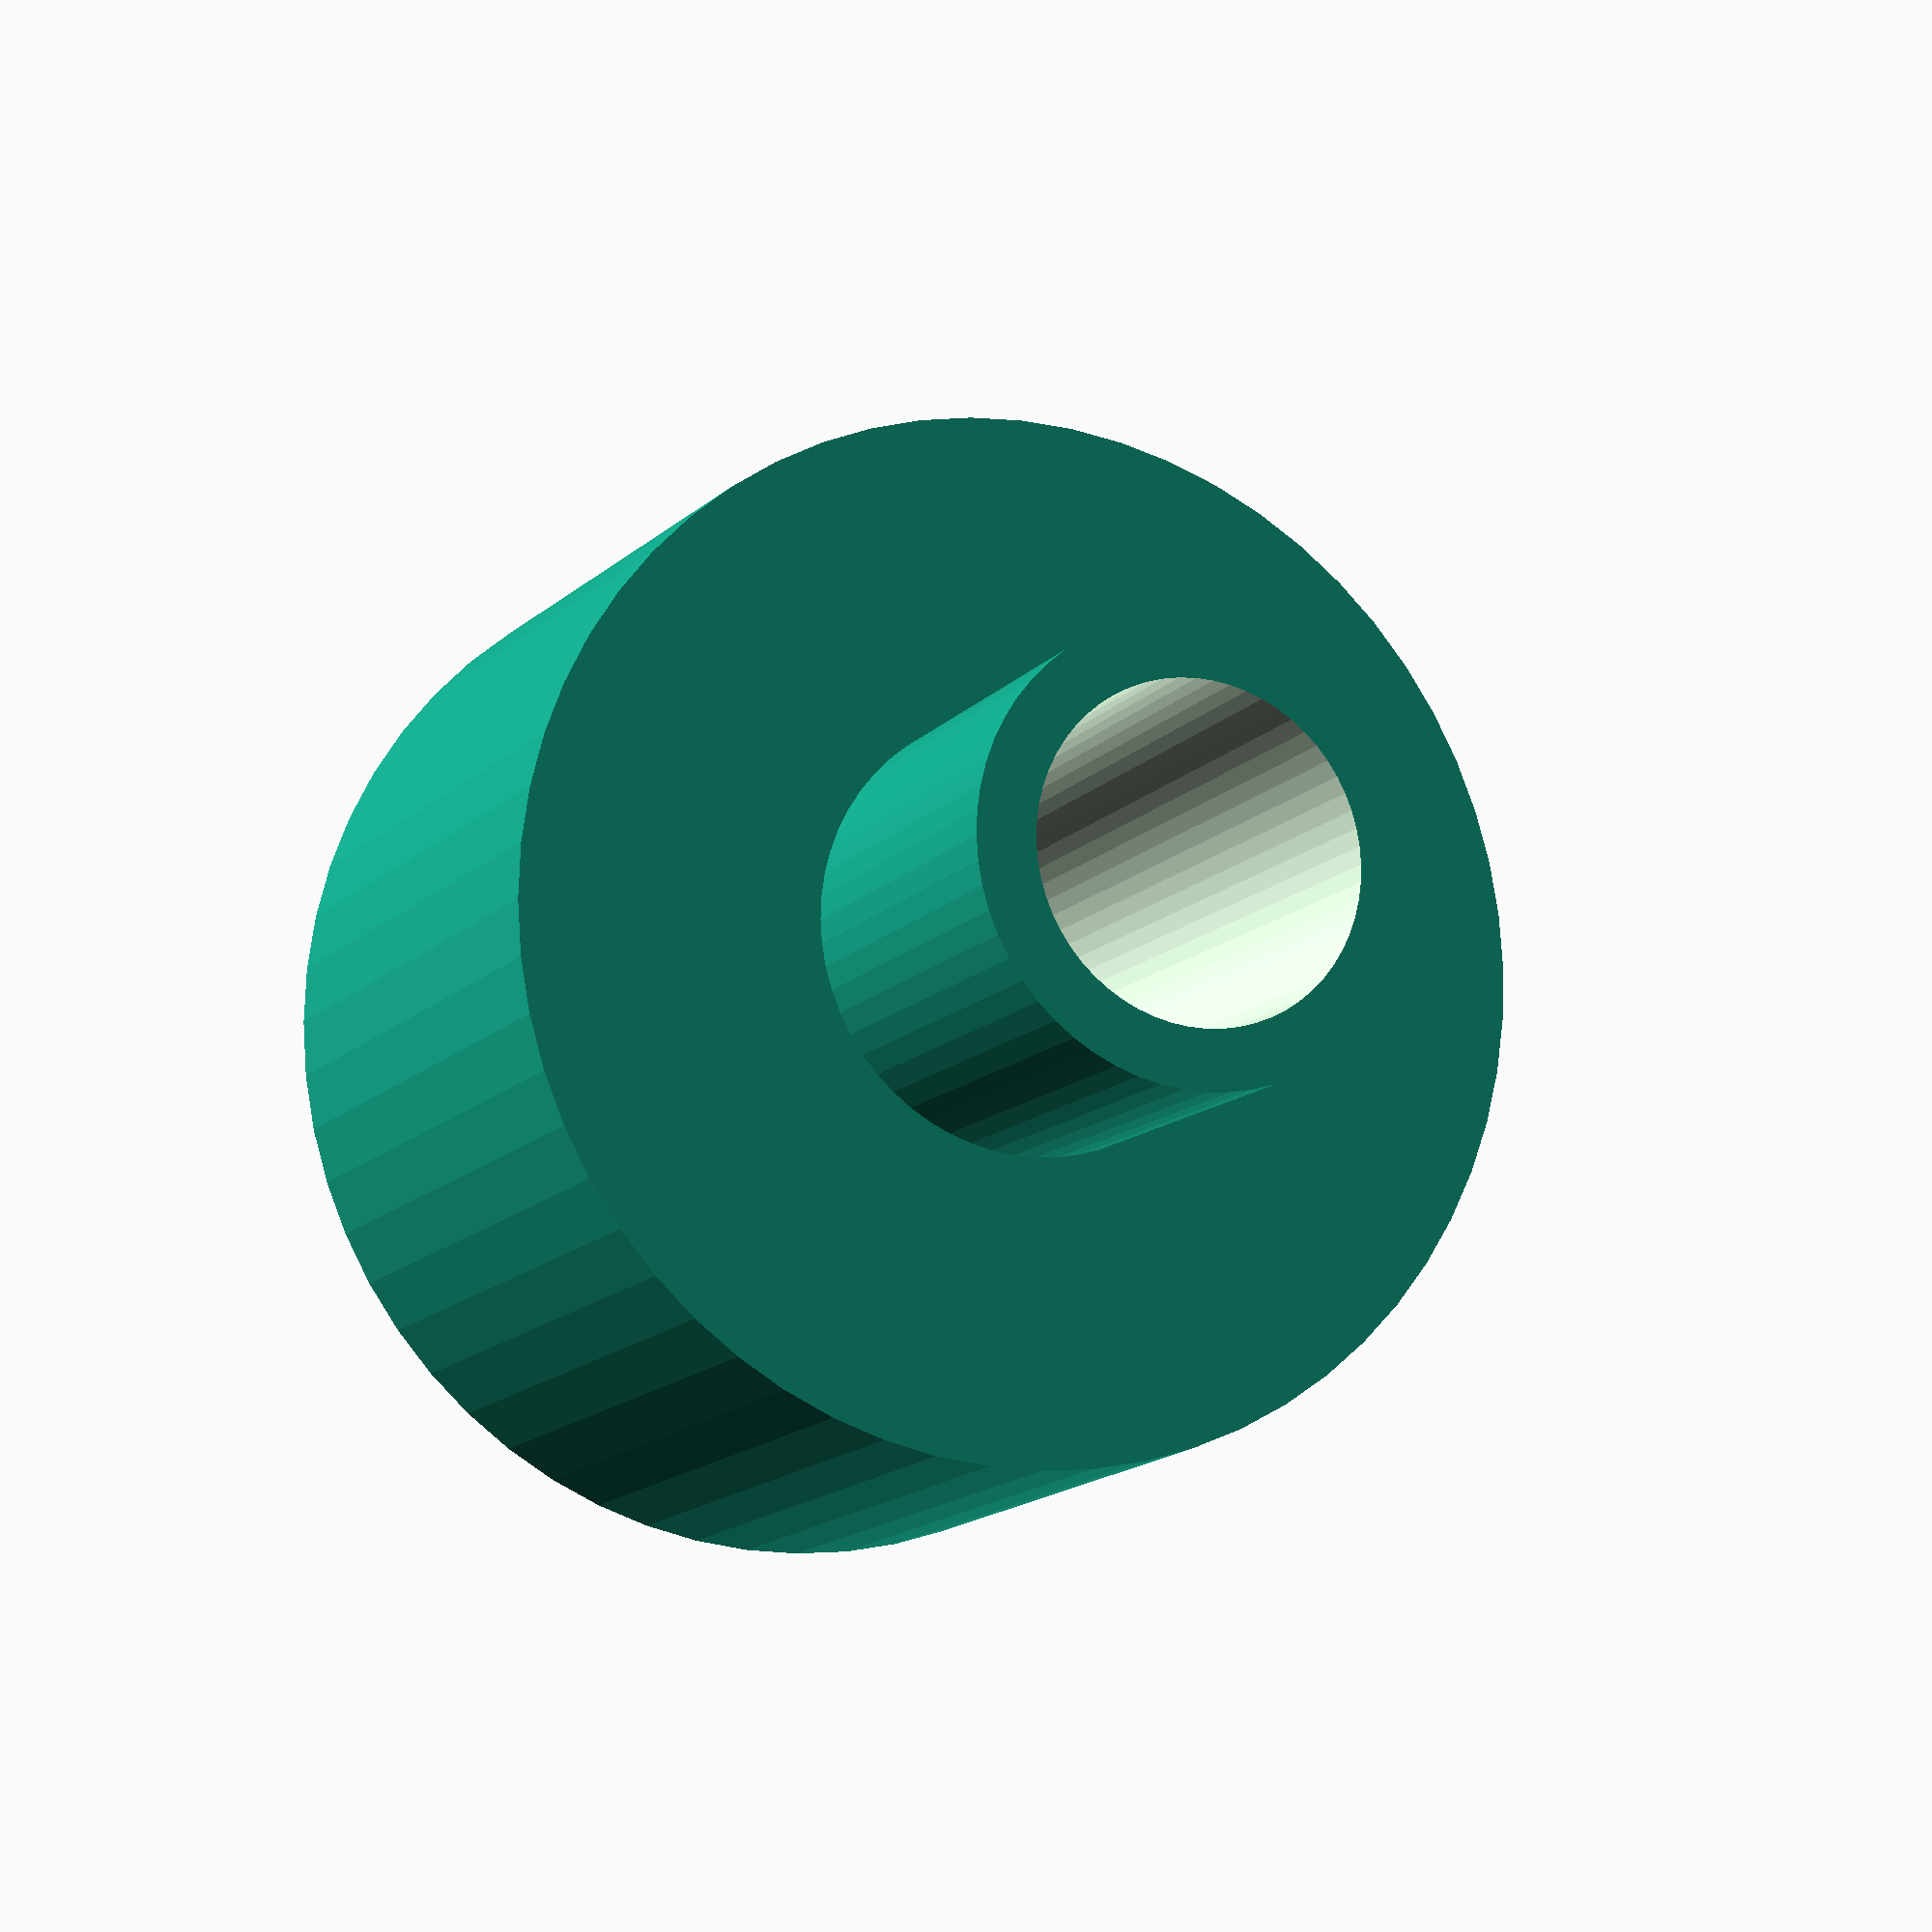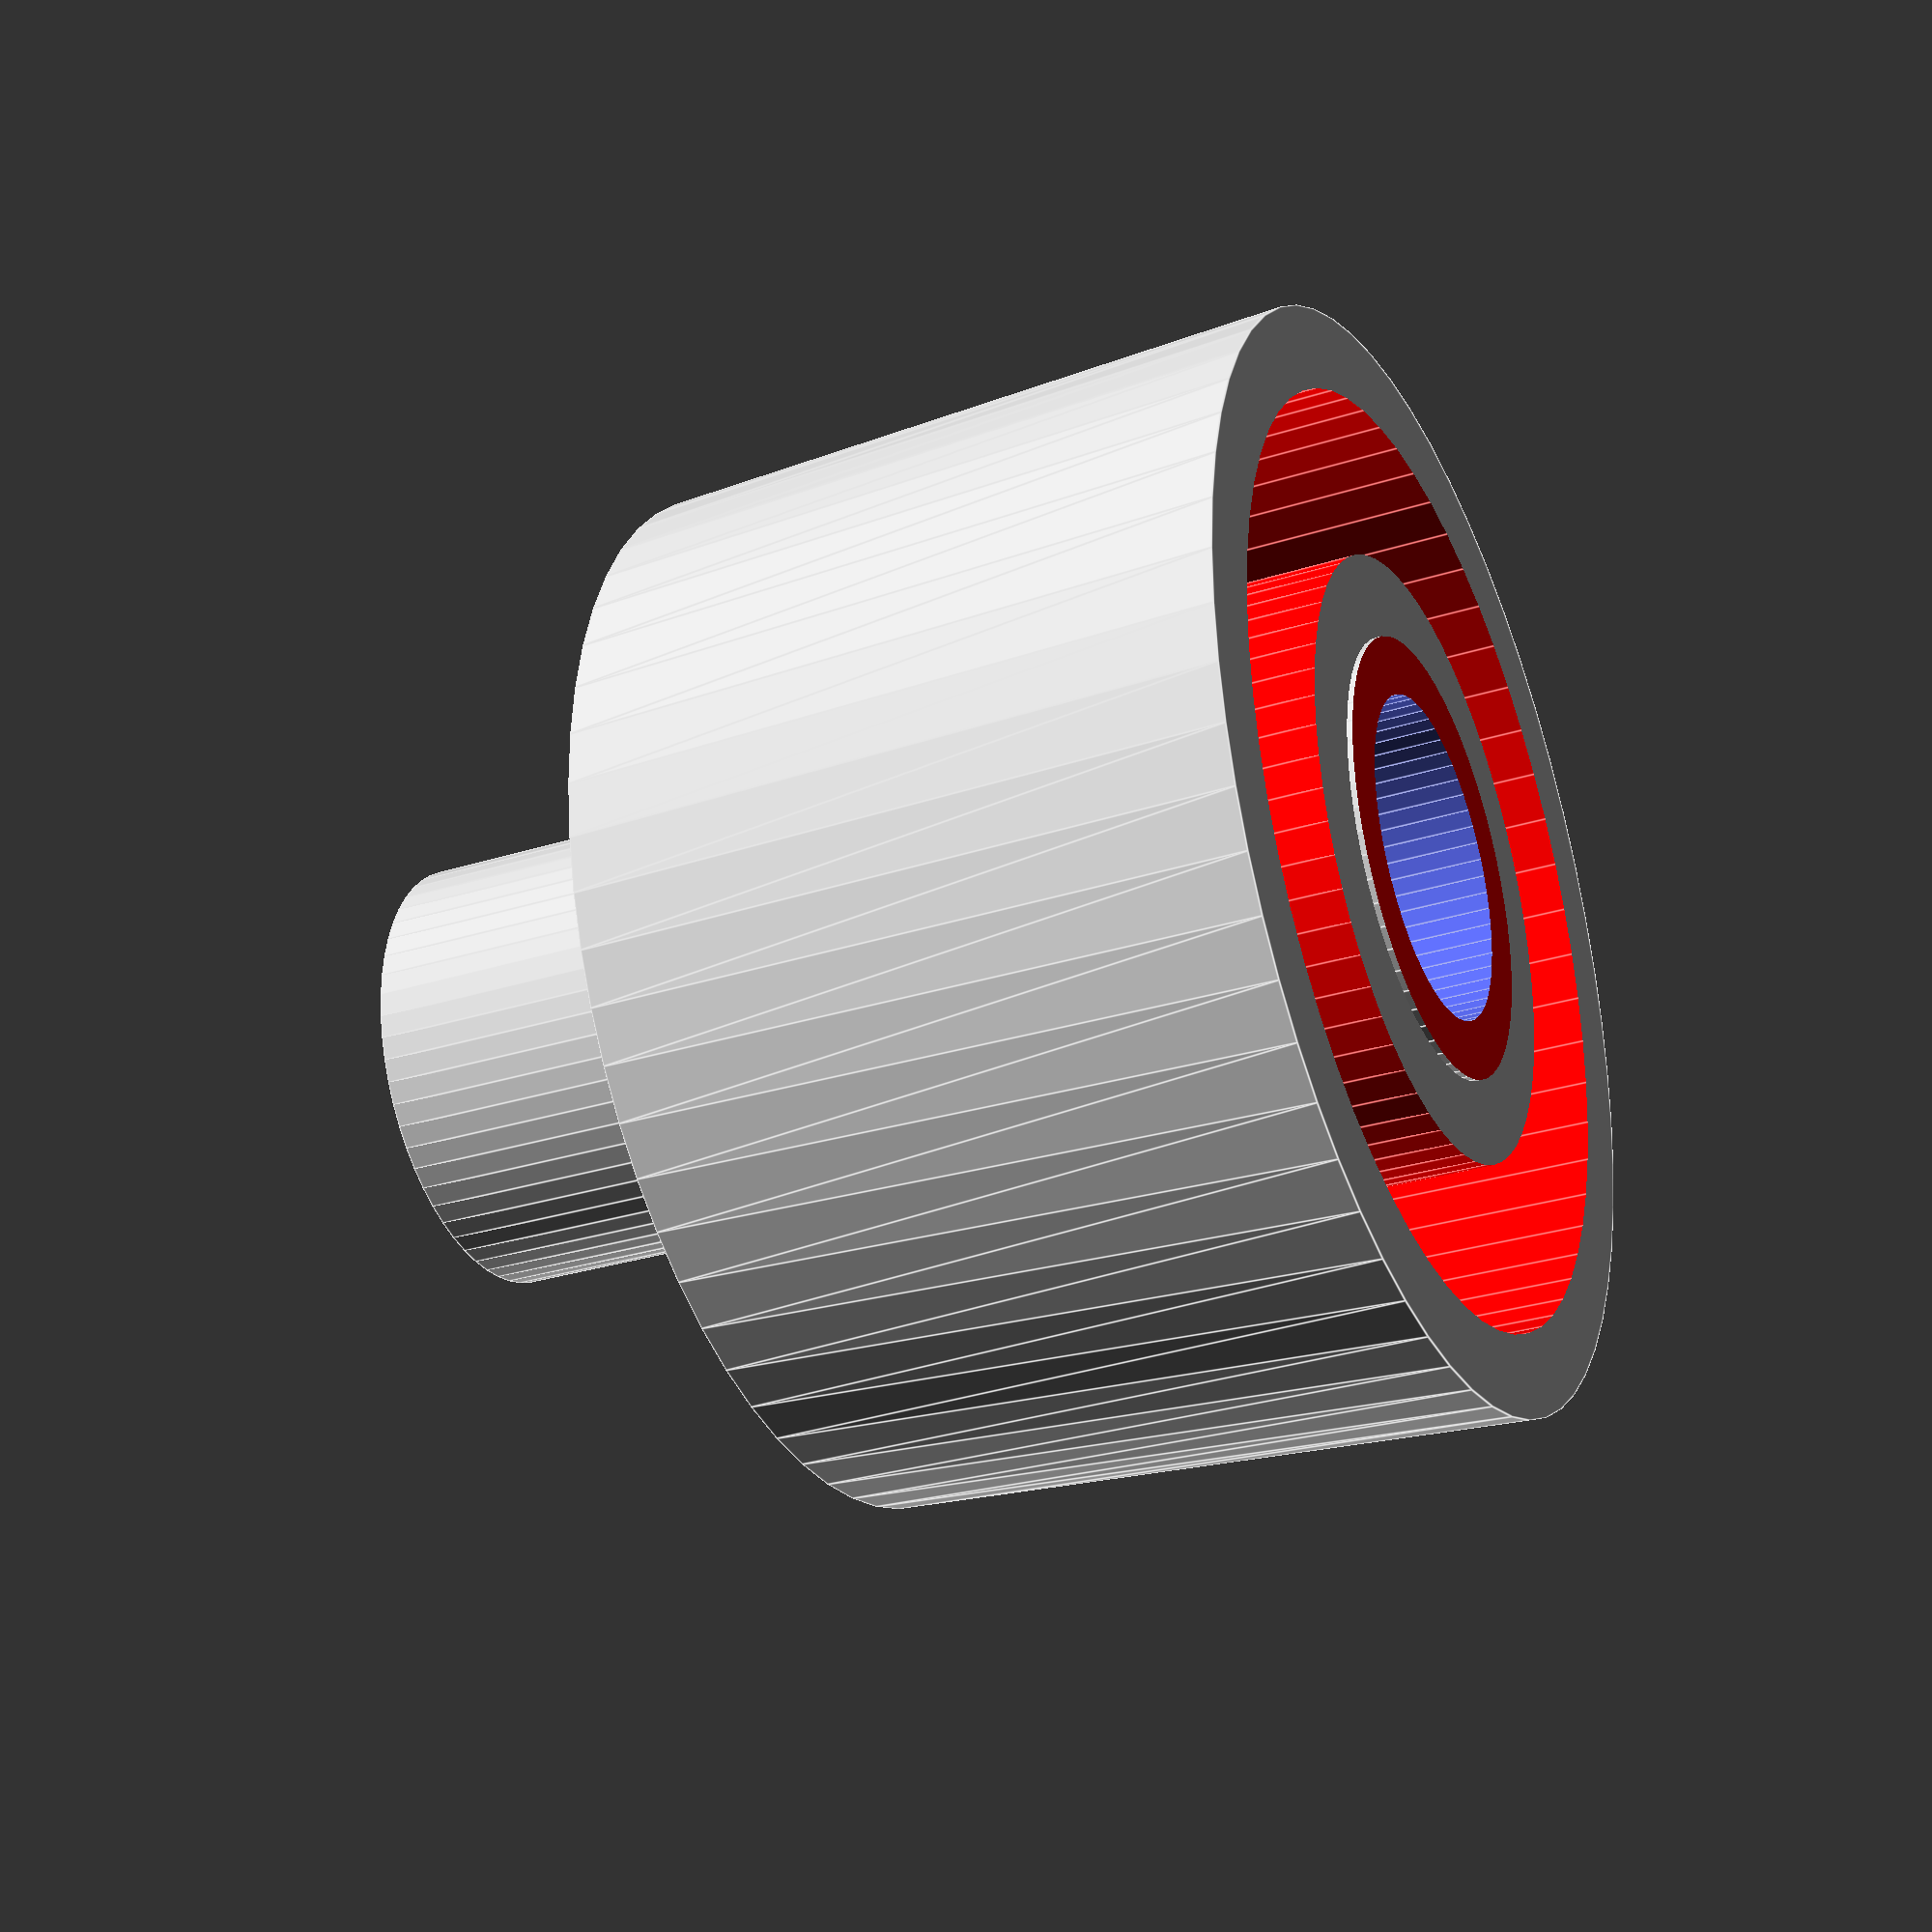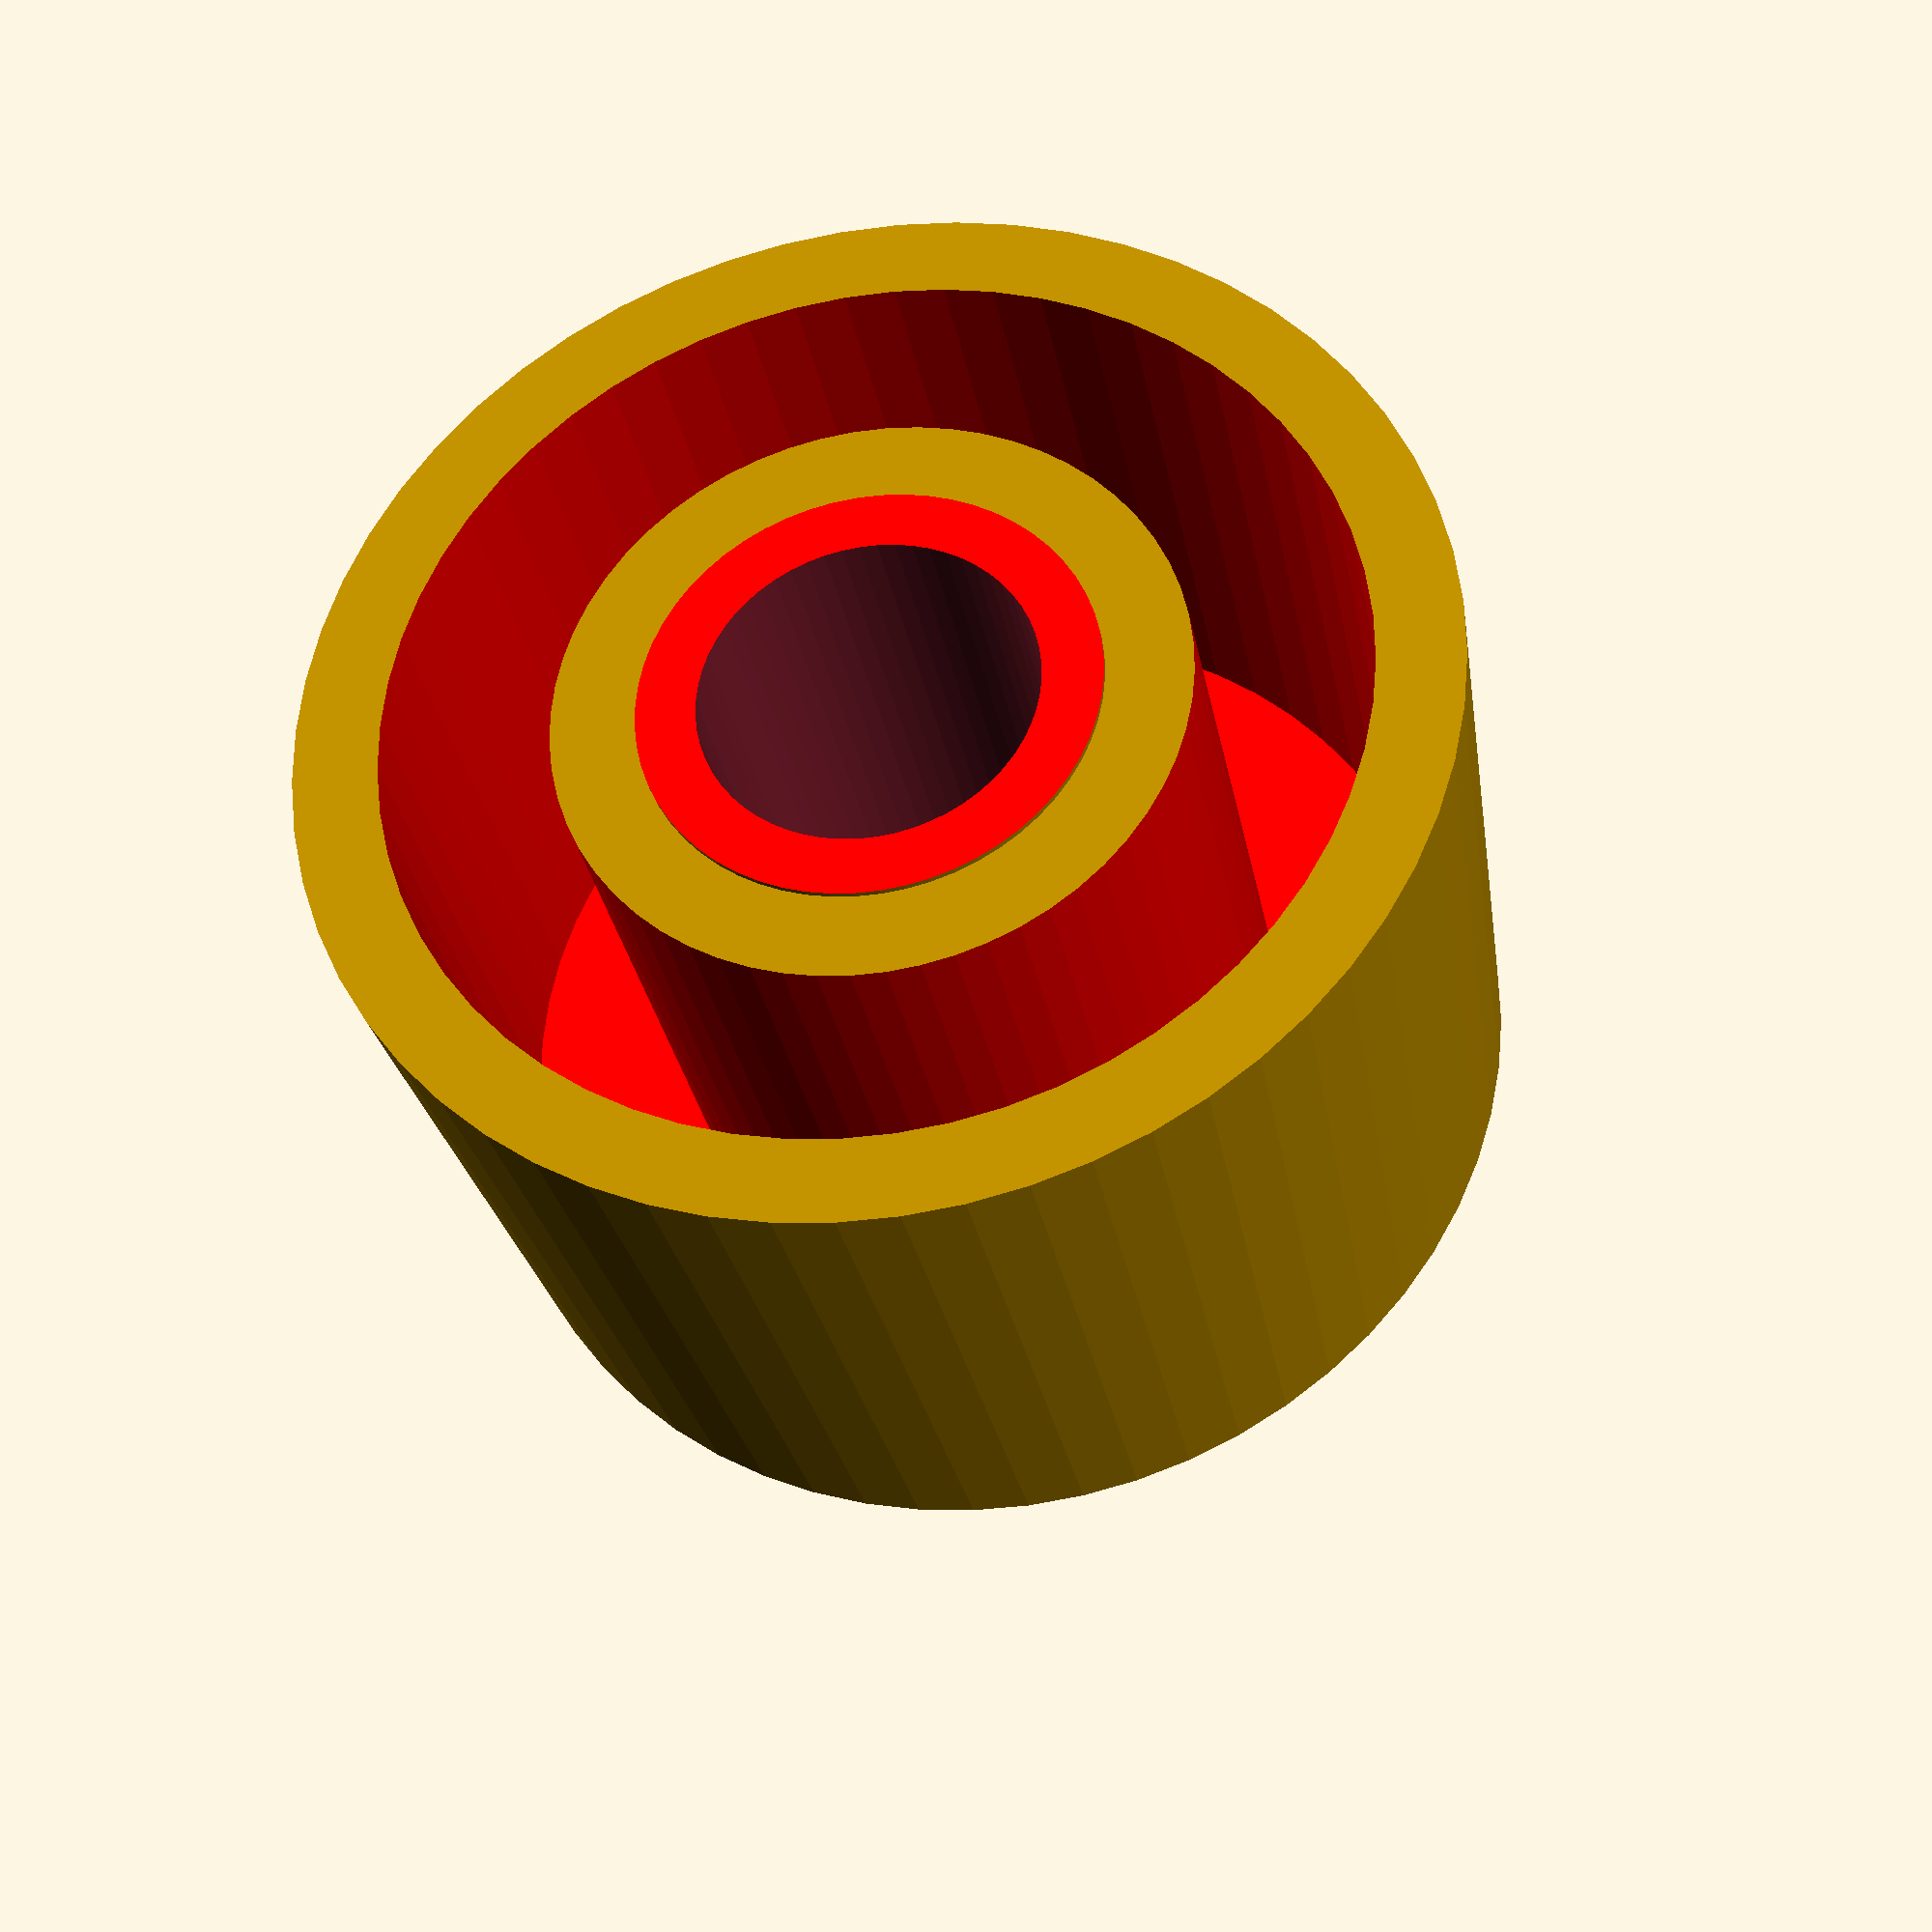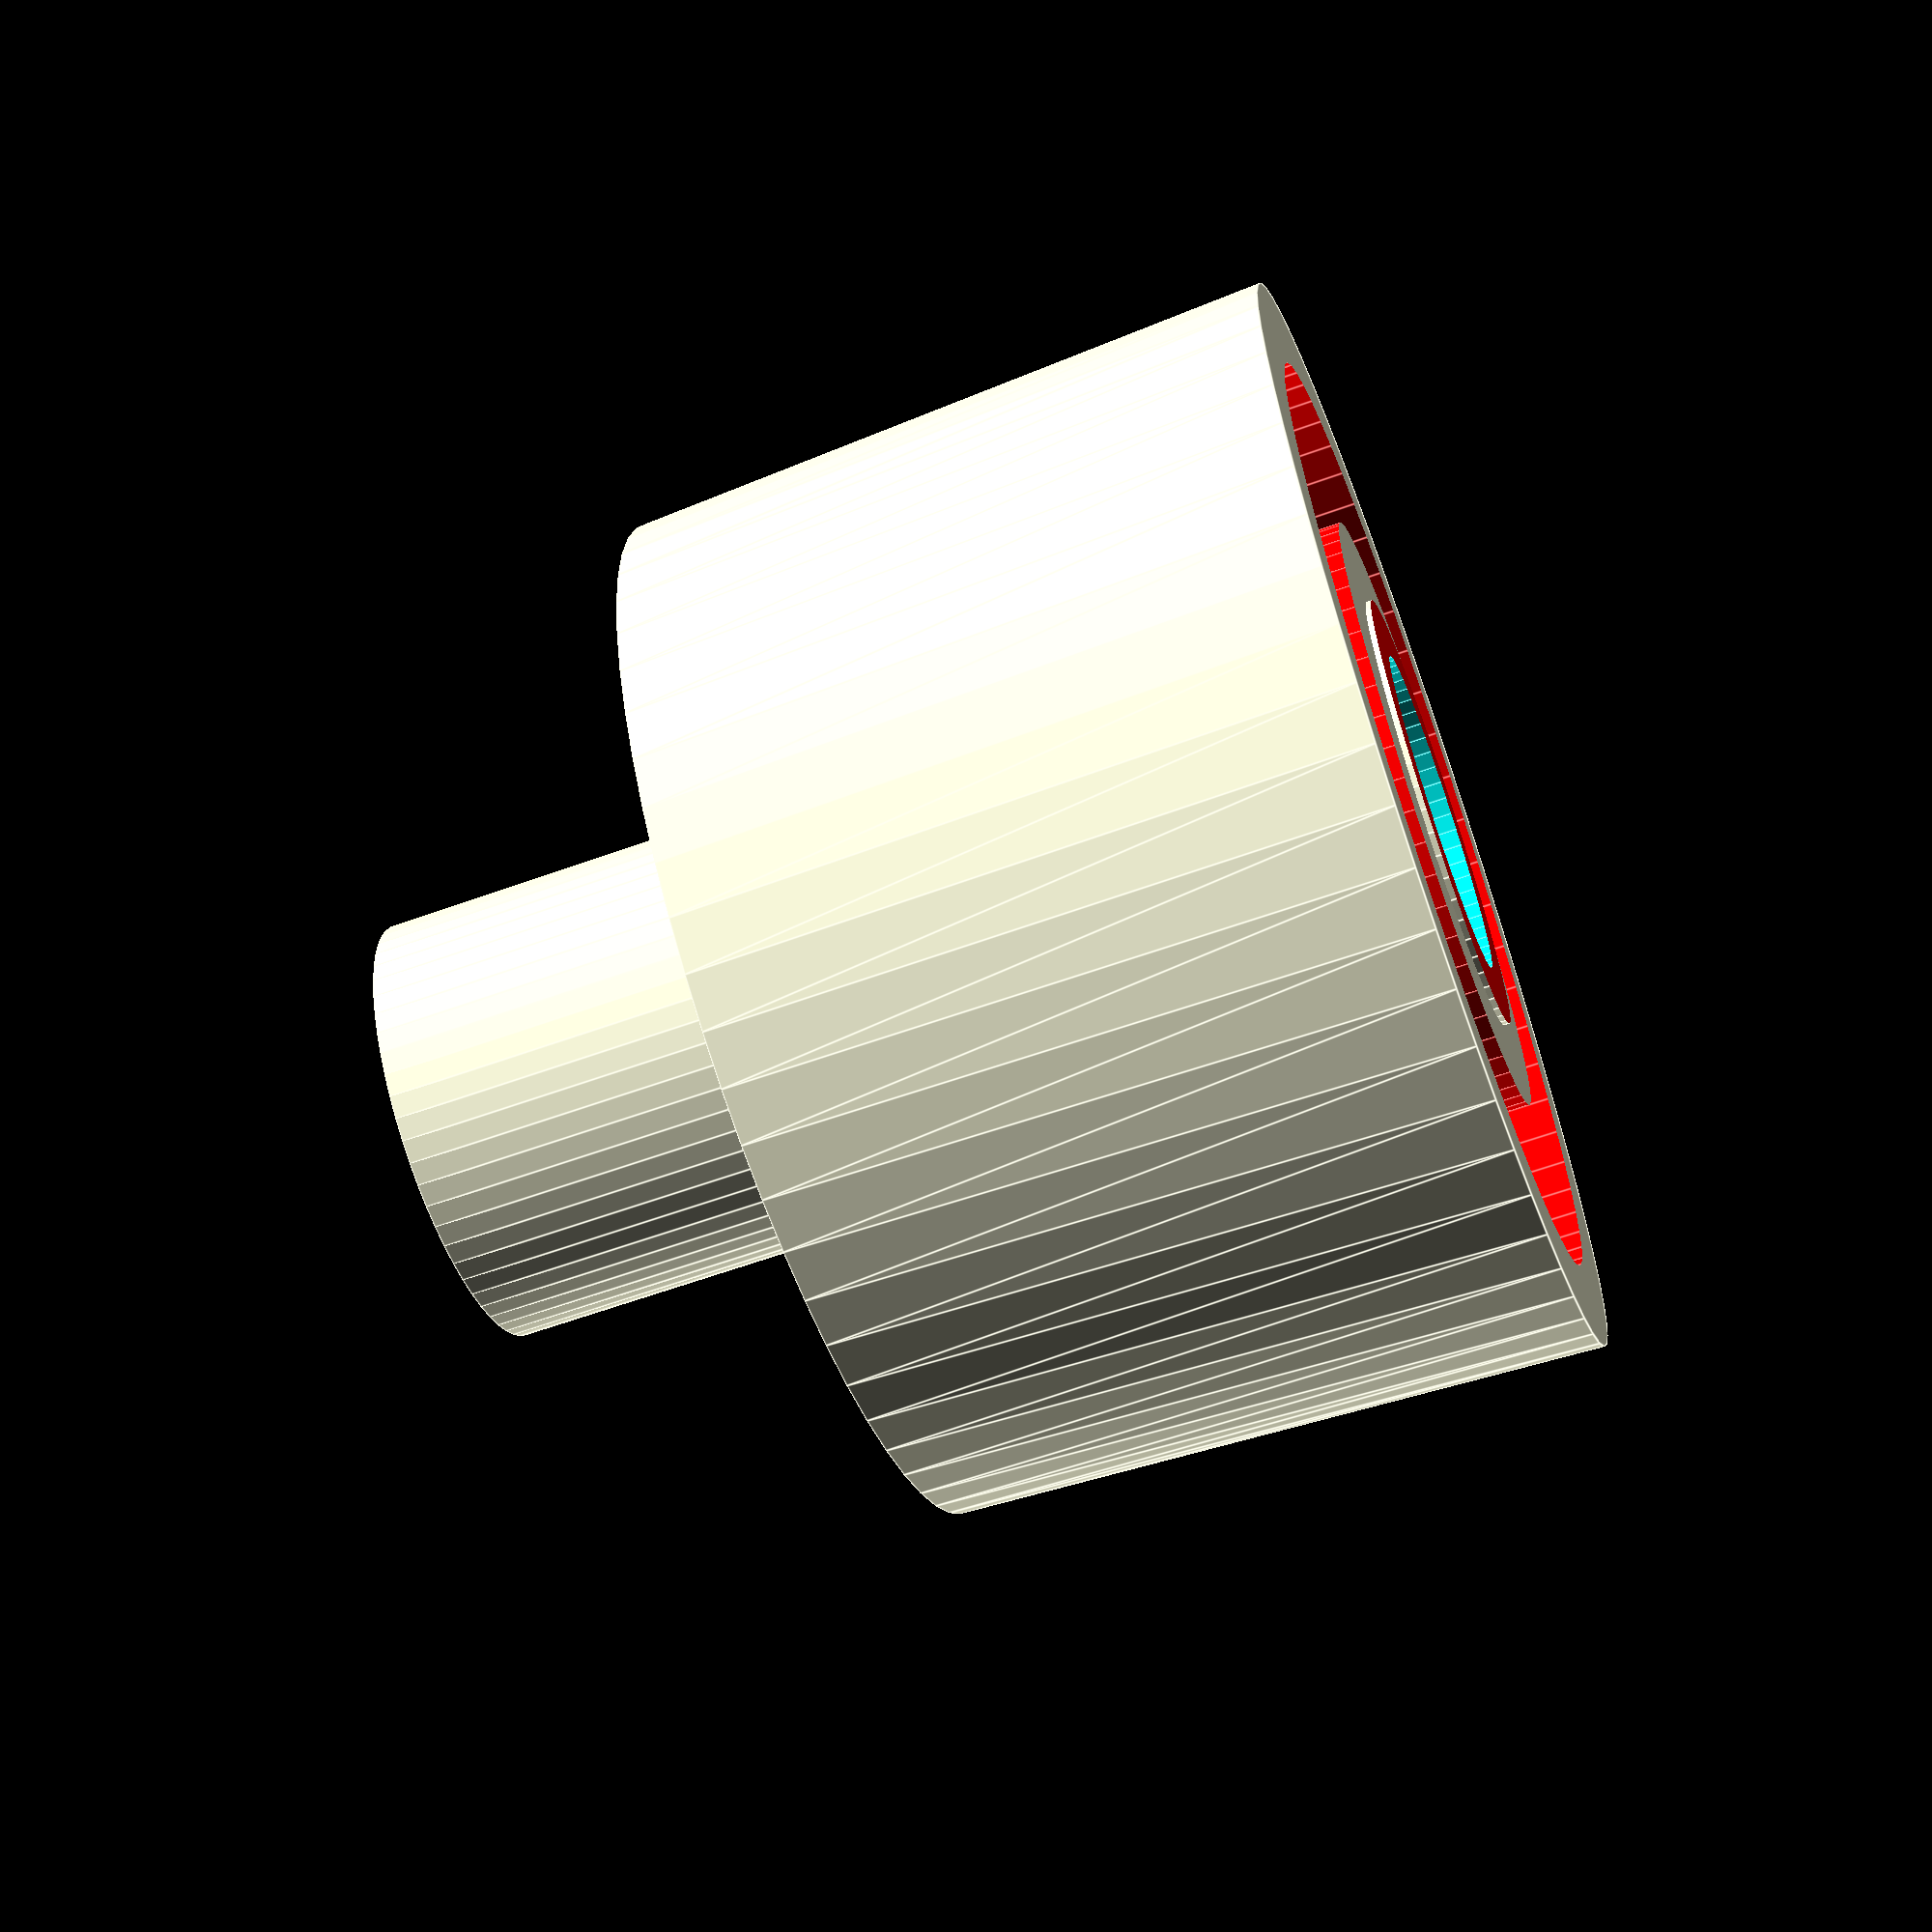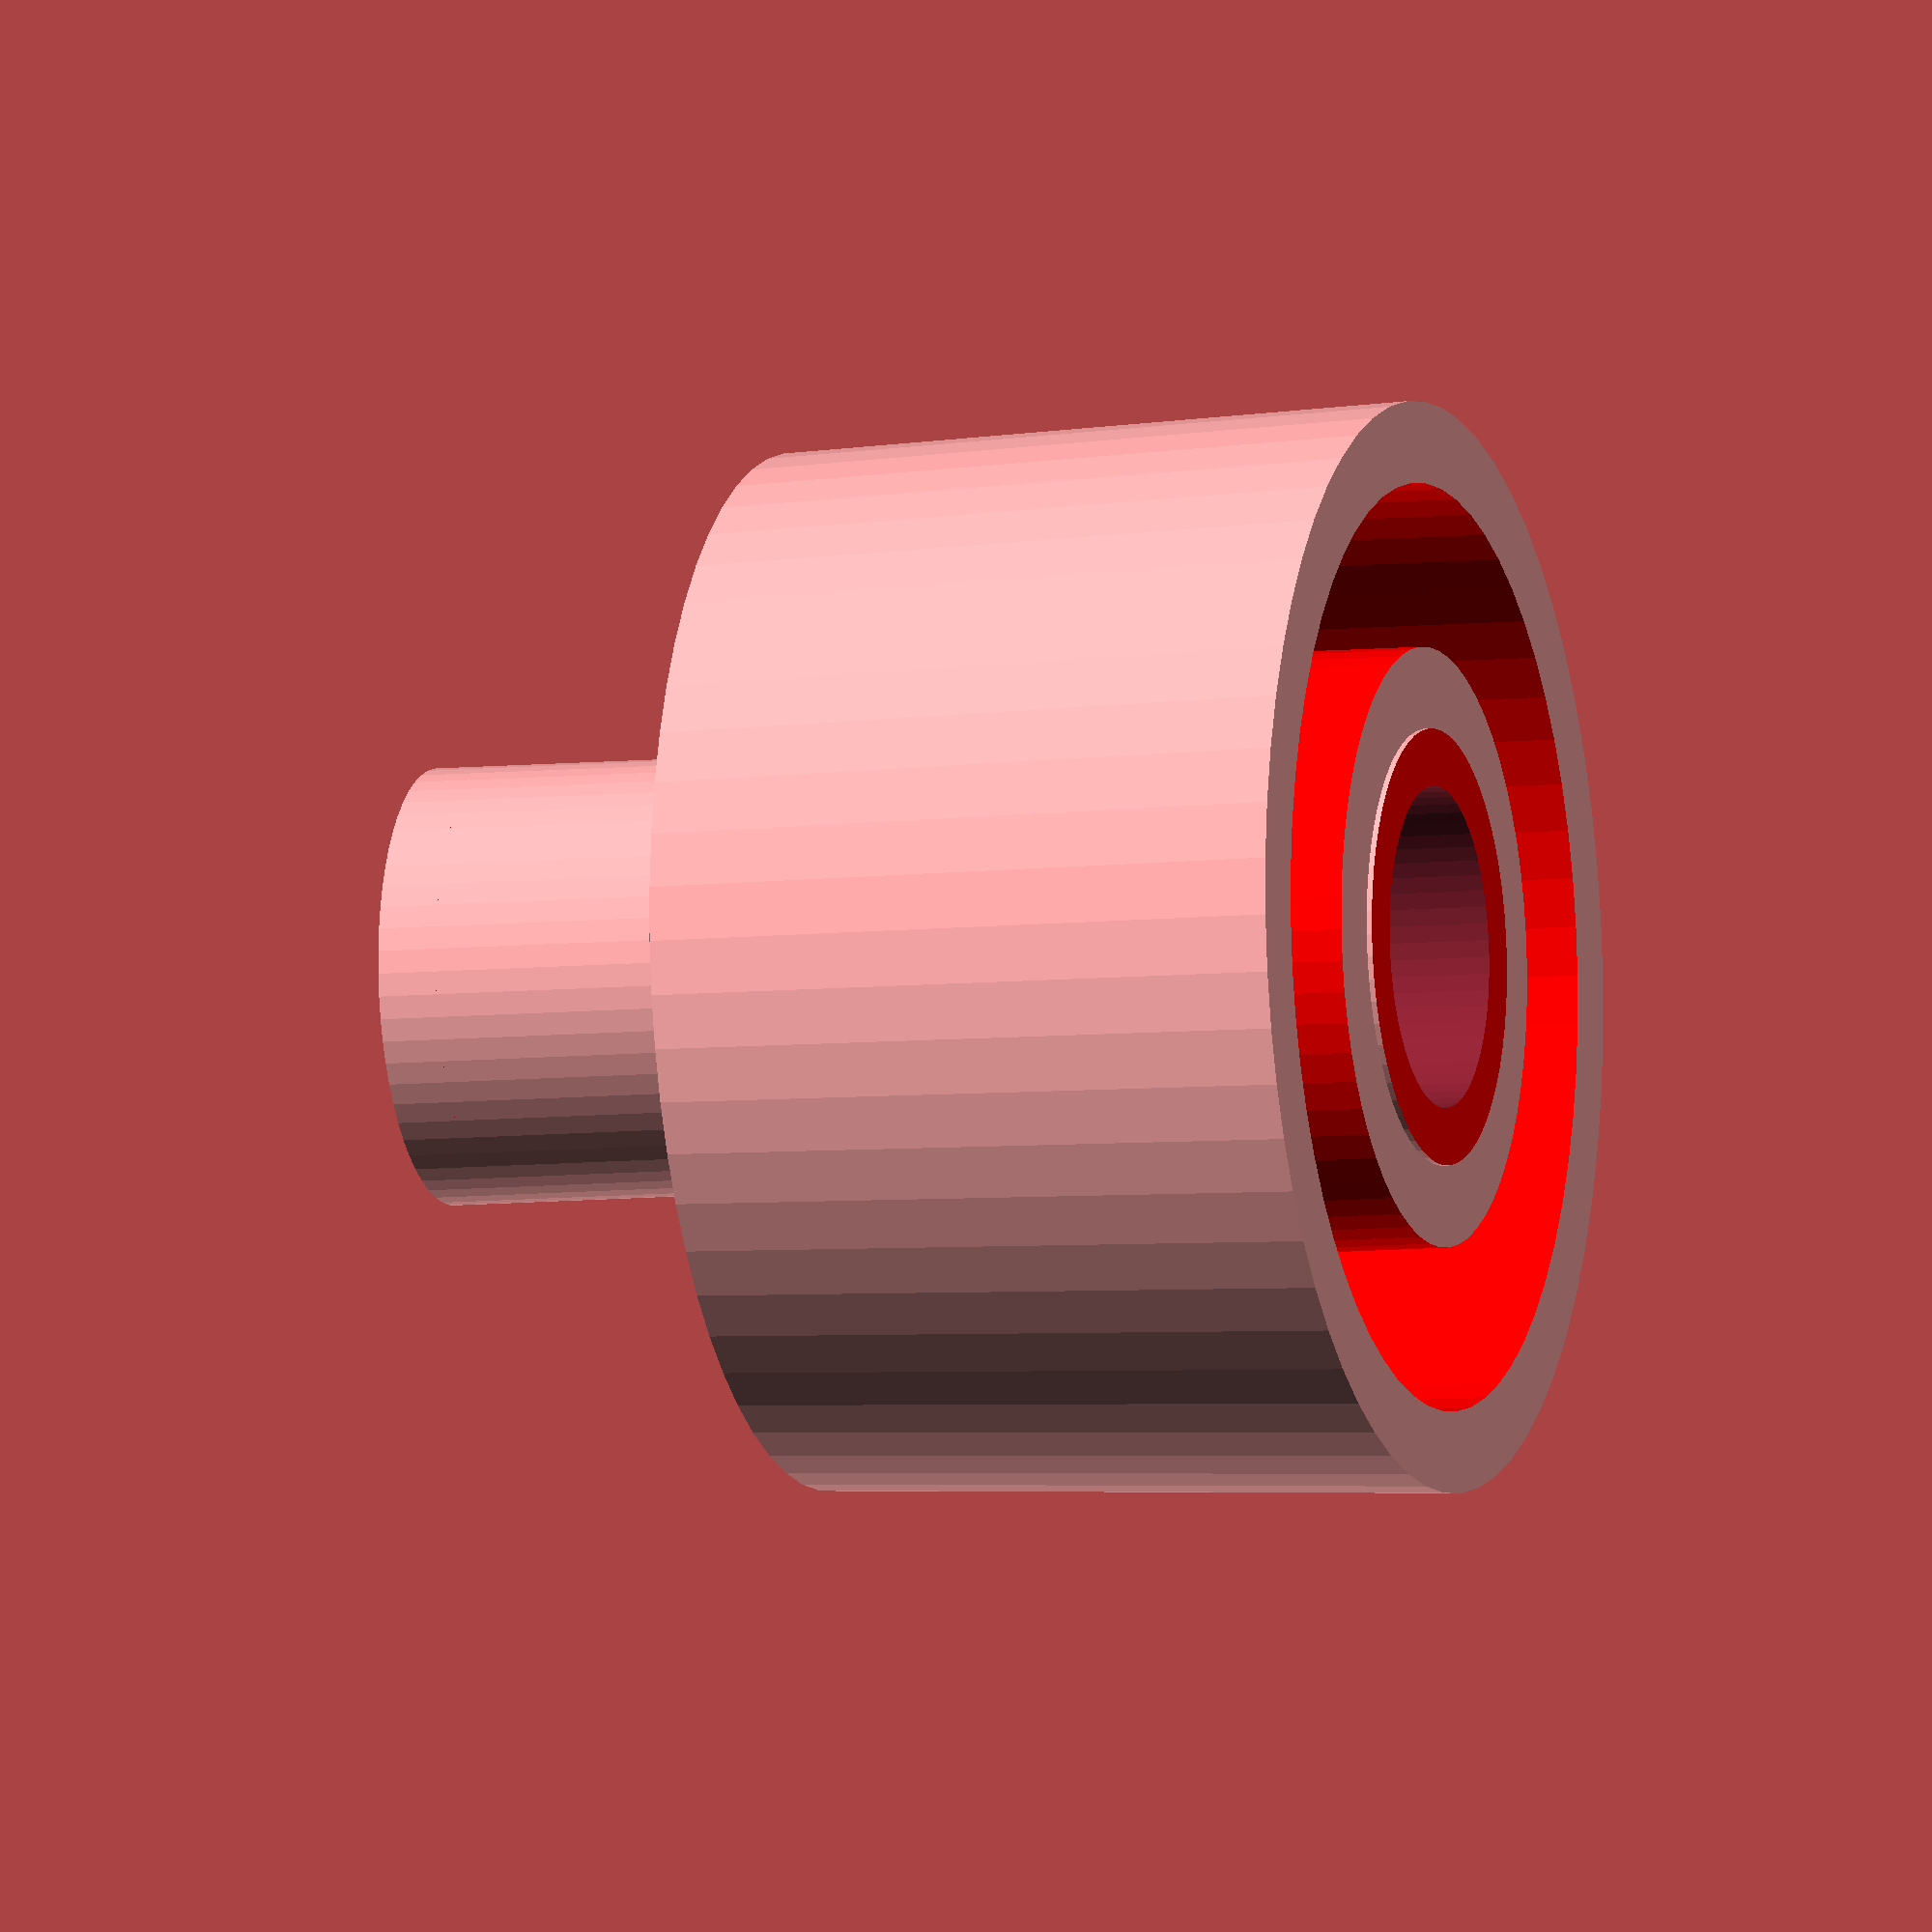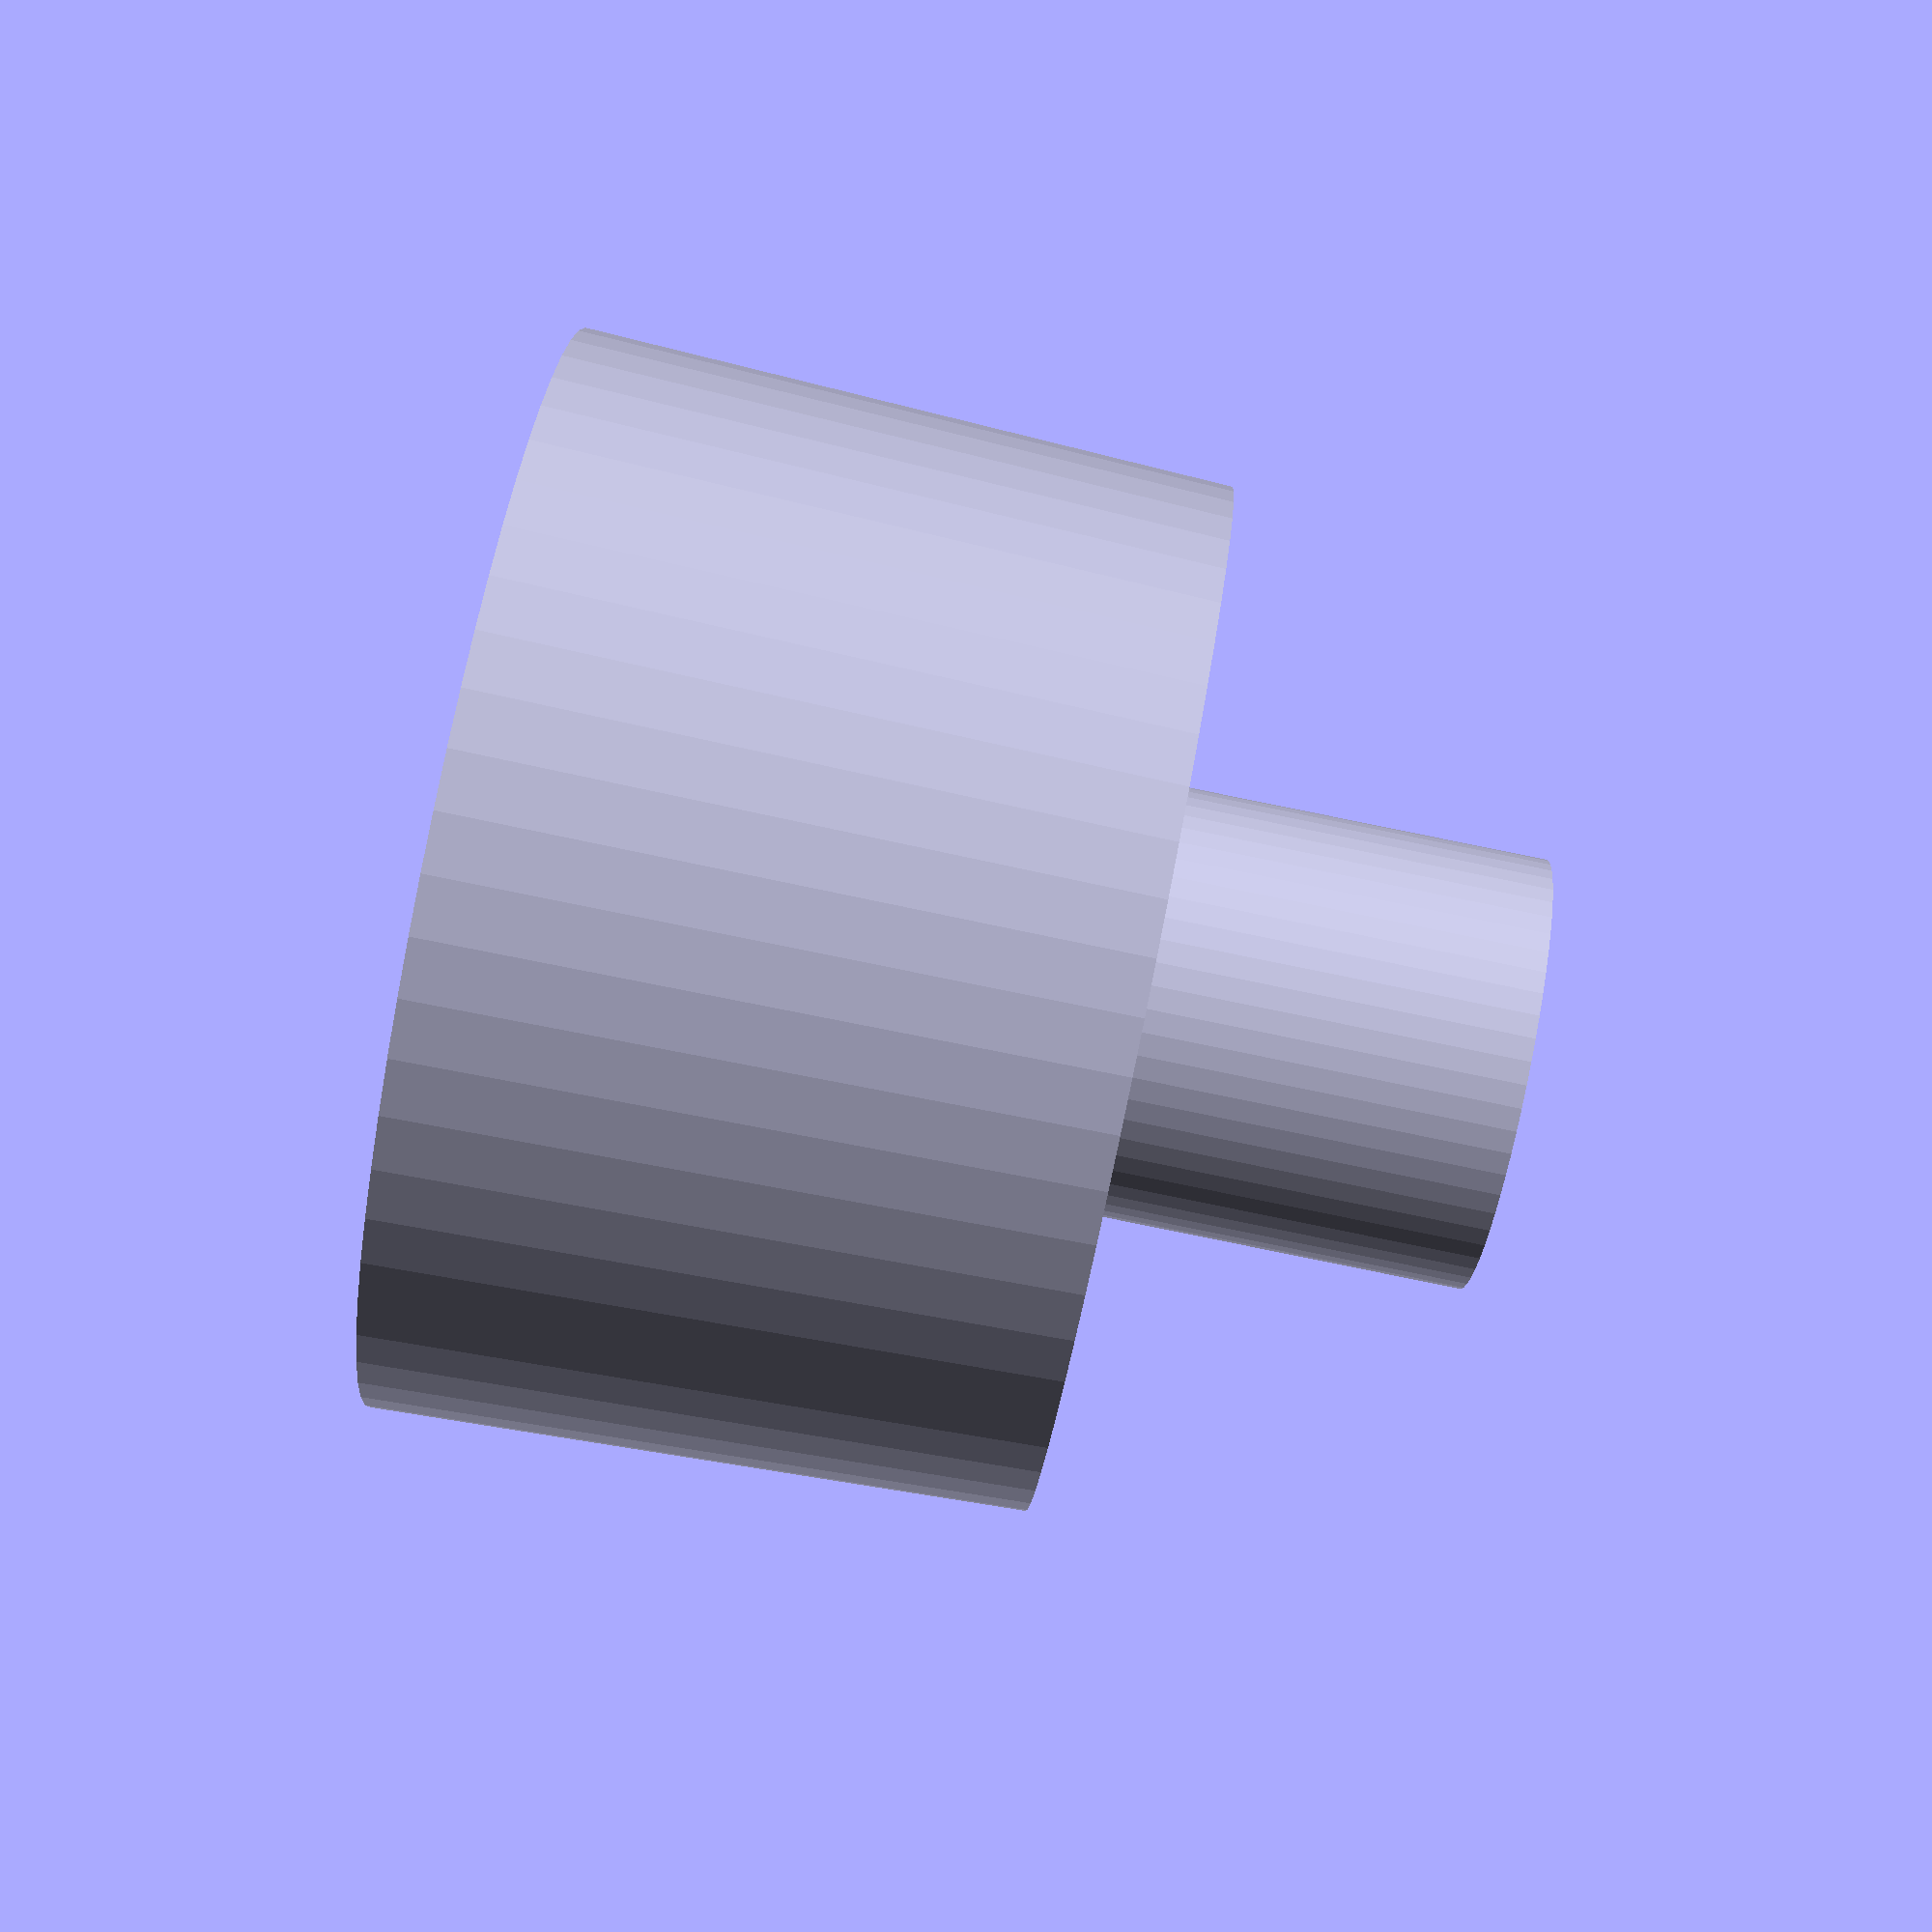
<openscad>
// this is to get a smaller hose on the "saugrhohr" 
// print this with TPU!

$fn=60;
difference(){
union(){
translate([0,0,15])cylinder(d1=20,d2=19,h=12);
    translate([0,0,14])cylinder(d1=8,d2=8,h=20);
    /*
    translate([0,0,48])cylinder(d1=6.7,d2=7,h=0.4);
    translate([0,0,50])cylinder(d1=6.4,d2=6.7,h=0.4);
    translate([0,0,52])cylinder(d1=6.1,d2=6.5,h=0.4);
    translate([0,0,54])cylinder(d1=5.9,d2=6.2,h=0.4);
    translate([0,0,56])cylinder(d1=5.7,d2=6.0,h=0.4);
    translate([0,0,58])cylinder(d1=5.5,d2=5.8,h=0.4);
    translate([0,0,60])cylinder(d1=5.3,d2=5.6,h=0.4);
    translate([0,0,62])cylinder(d1=5.1,d2=5.4,h=0.4);
    */
}
    translate([0,0,13.9])
color("red")difference(){
  cylinder(d=17,h=12);
  translate([0,-0,1])cylinder(d1=11,d2=11,h=18);
}
//color("teal")translate([0,0,-1])cylinder(d=11,h=26);
translate([0,0,14])cylinder(d=5.9,h=46);
}
</openscad>
<views>
elev=11.7 azim=215.0 roll=337.3 proj=p view=wireframe
elev=29.8 azim=231.9 roll=115.0 proj=p view=edges
elev=211.1 azim=39.5 roll=349.6 proj=p view=solid
elev=62.6 azim=290.2 roll=110.1 proj=p view=edges
elev=7.1 azim=231.3 roll=108.0 proj=o view=solid
elev=269.1 azim=257.3 roll=281.4 proj=p view=solid
</views>
